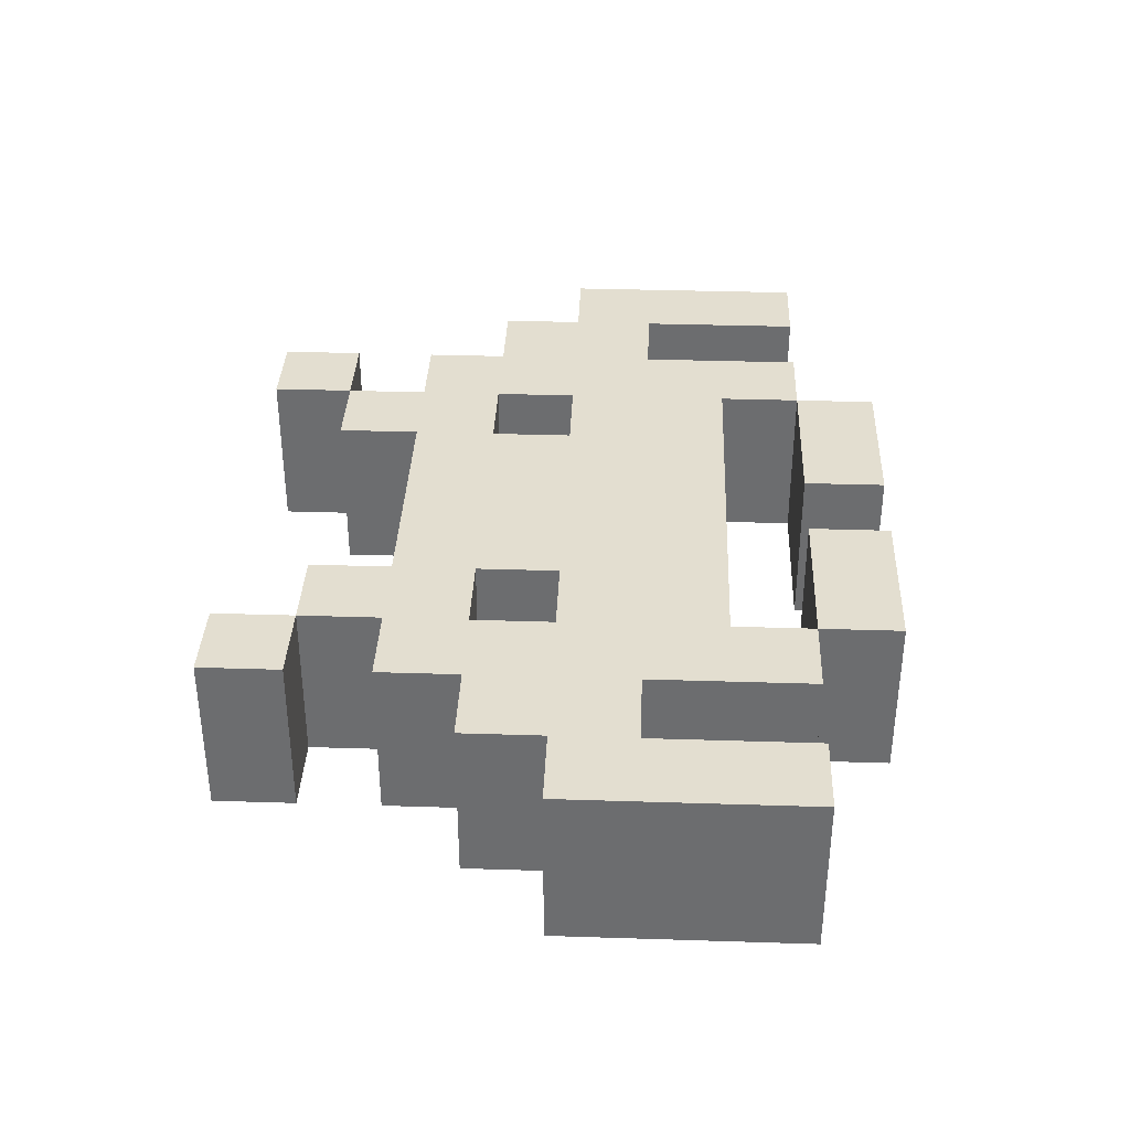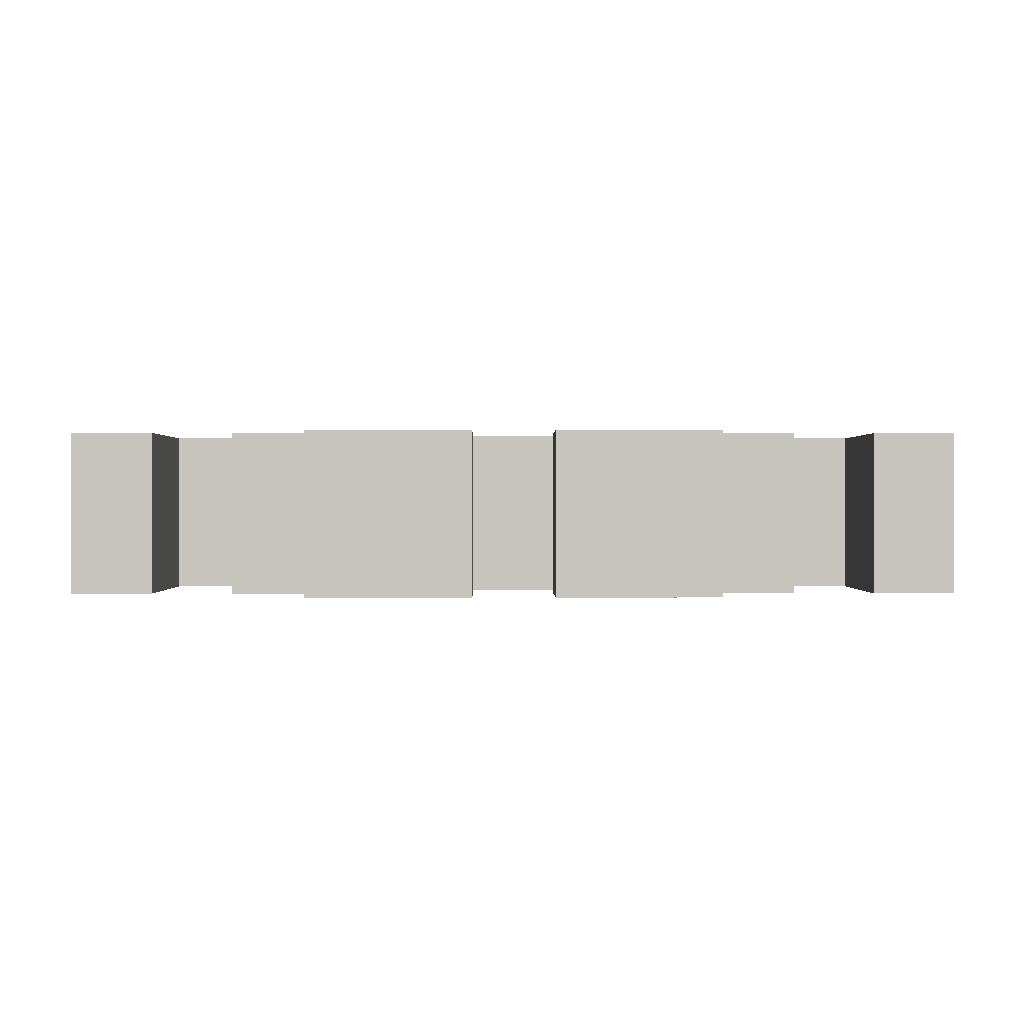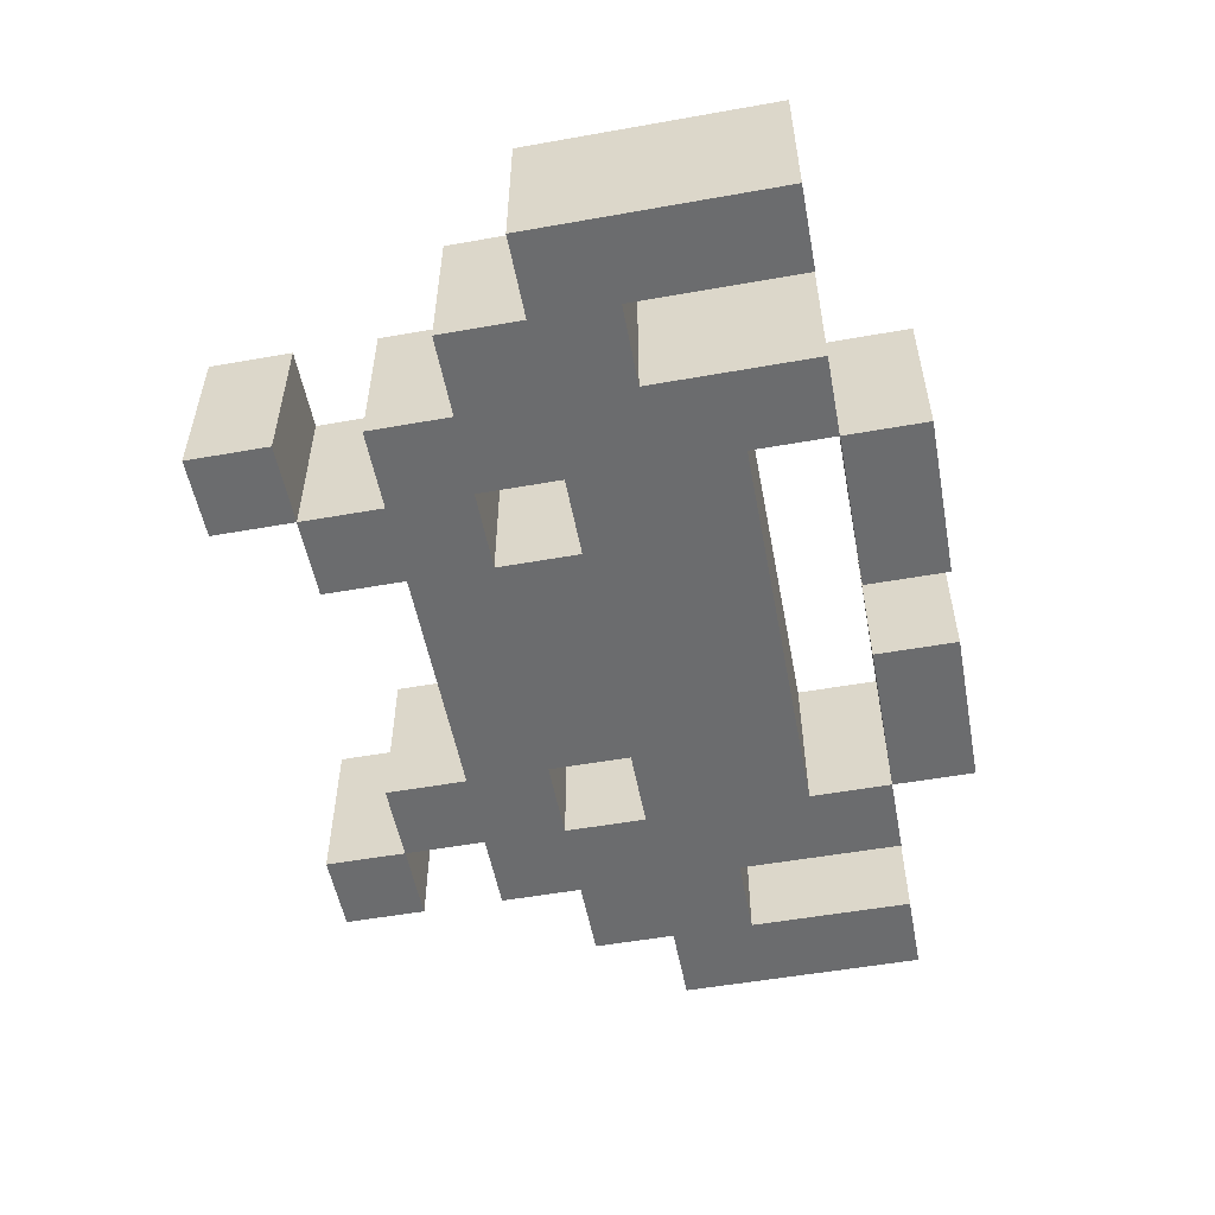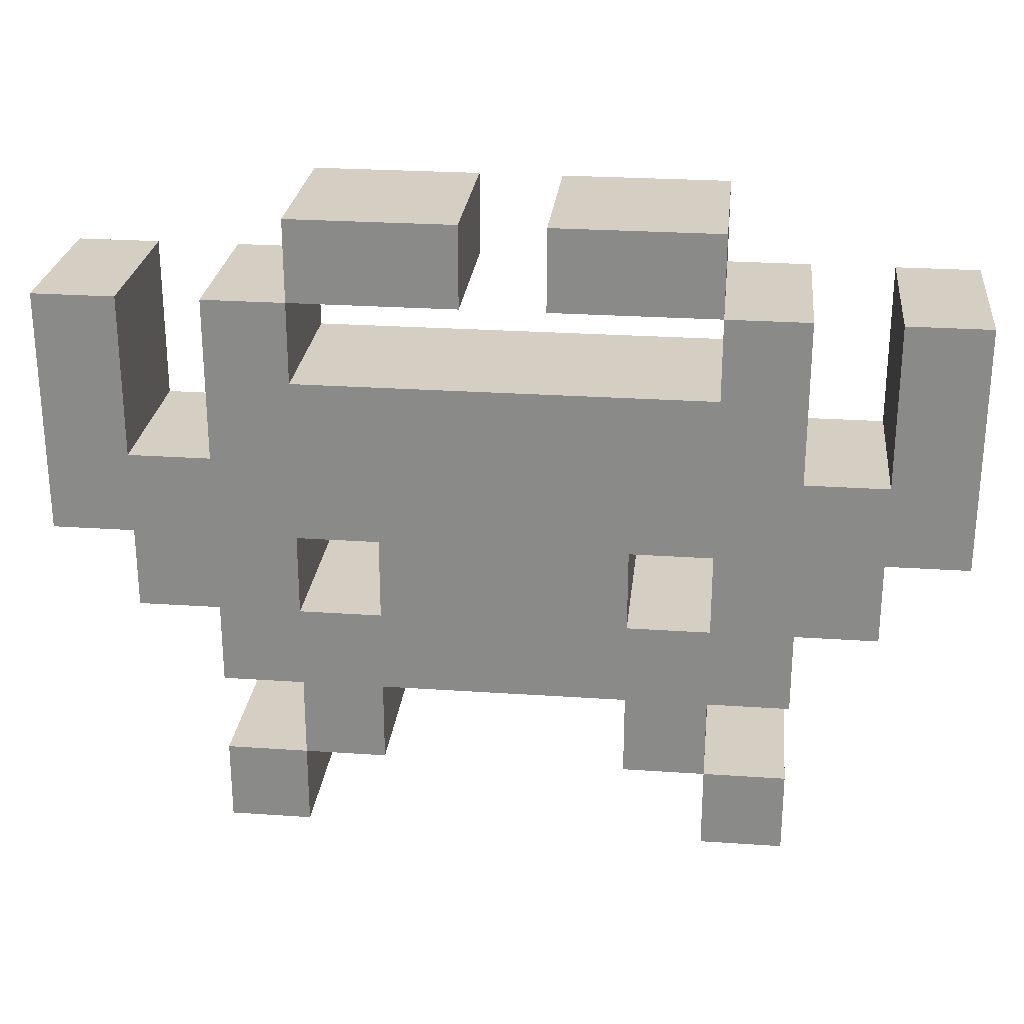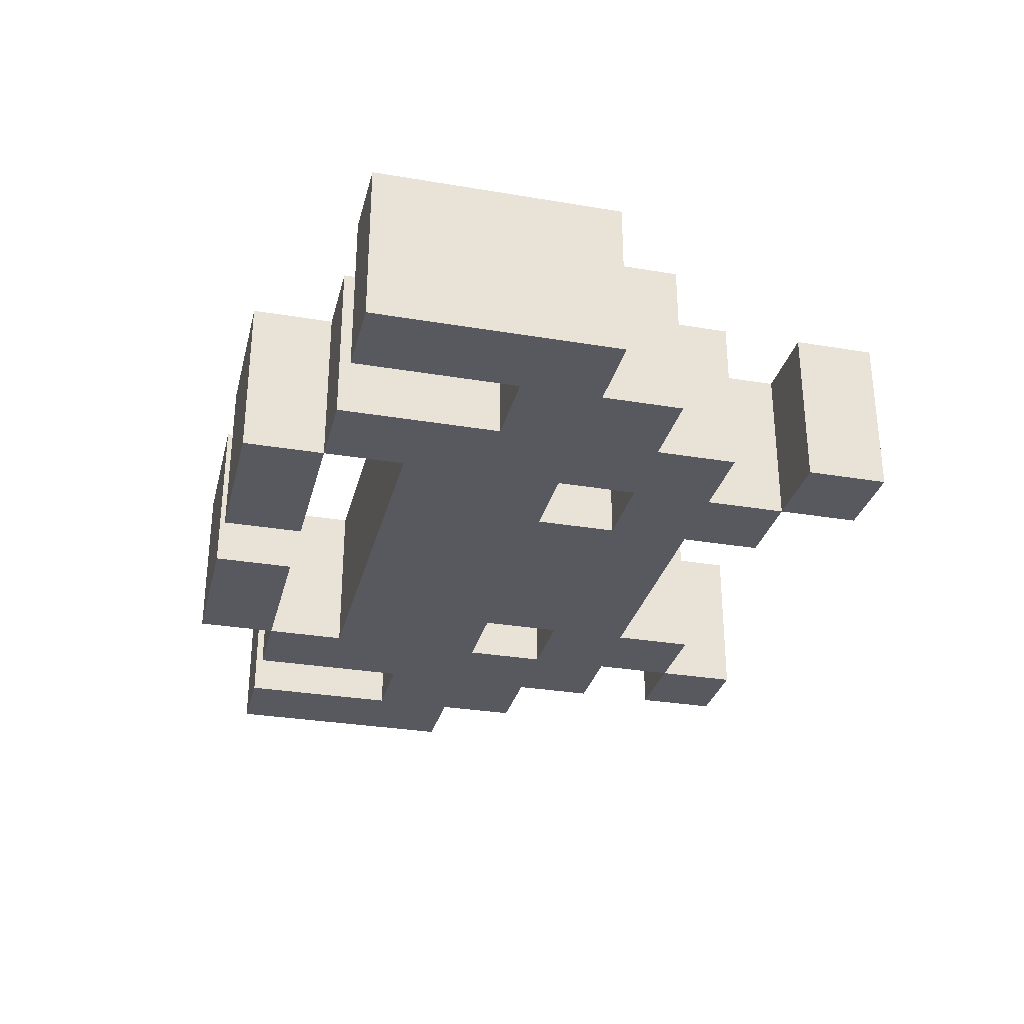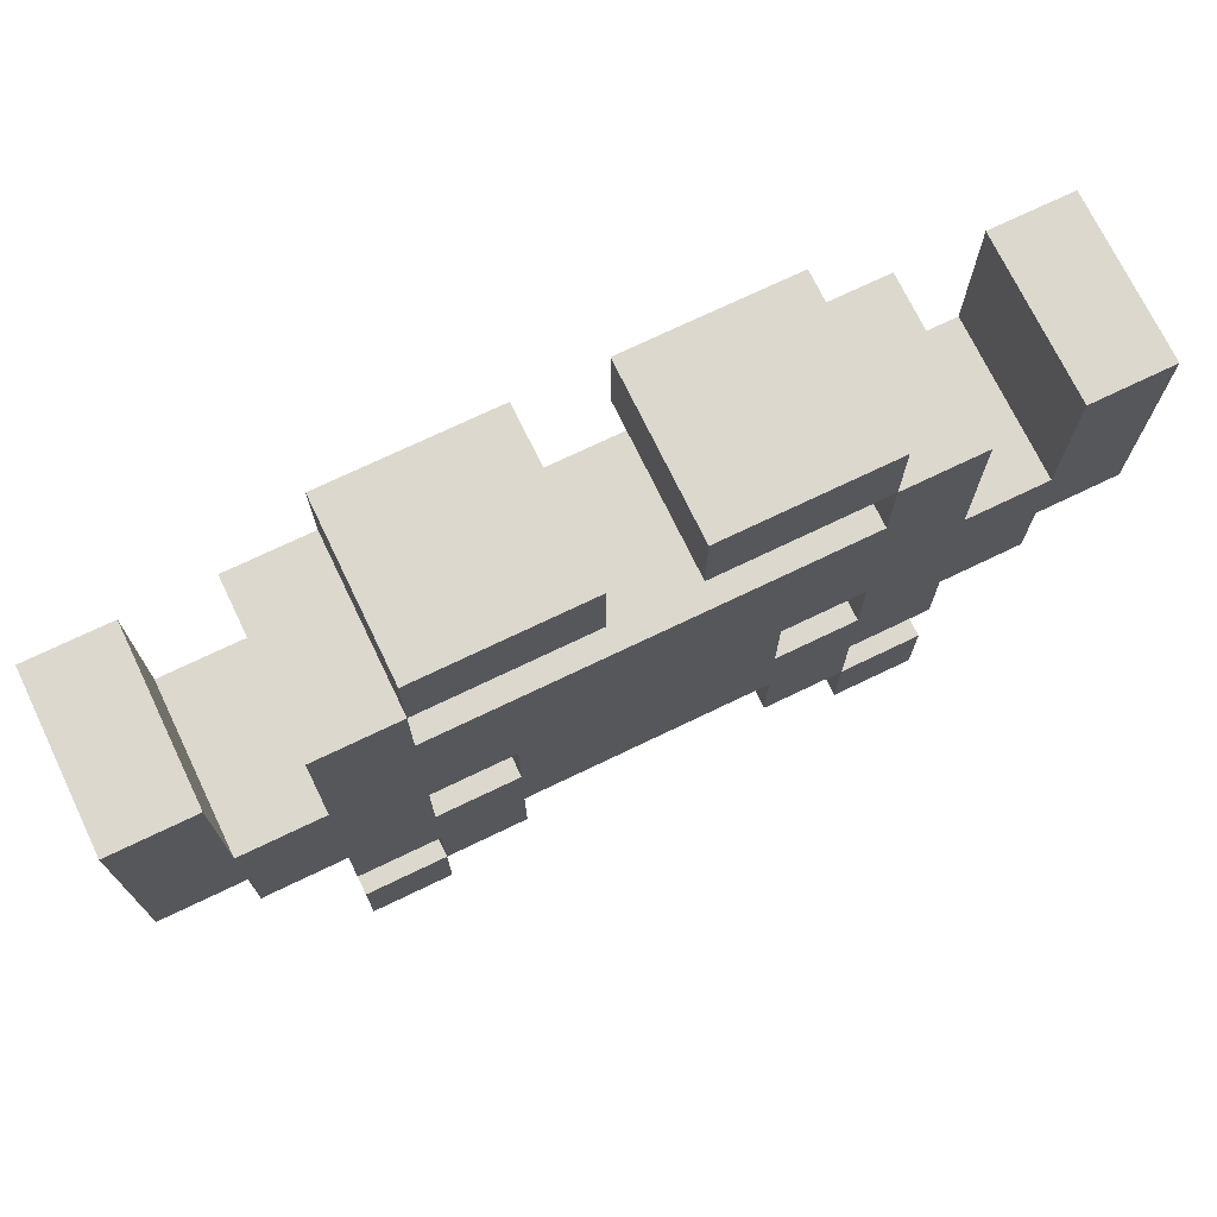
<metadata>
{"format":"obj","ext":"obj","renderer":"f3d","projection":"perspective","resolution":1024,"background":"white","views":[{"elev":35.9,"azim":-87.6,"up":"+Y"},{"elev":0.3,"azim":-0.3,"up":"+Y"},{"elev":-53.6,"azim":-79.3,"up":"+Y"},{"elev":25.7,"azim":6.2,"up":"+Z"},{"elev":-30.4,"azim":76.3,"up":"+Y"},{"elev":72.5,"azim":-25.7,"up":"+Z"}]}
</metadata>
<code>
o
v -0.5 0 0.4
v -0.5 0 0.1
v -0.5 0.2 0.4
v -0.5 0.2 0.1
v -0.4 0 0.1
v -0.4 0 0
v -0.4 0.2 0.1
v -0.4 0.2 0
v -0.3 0 0.4
v -0.3 0 0.2
v -0.3 0 0
v -0.3 0 -0.1
v -0.3 0 -0.2
v -0.3 0 -0.3
v -0.3 0.2 0.4
v -0.3 0.2 0.2
v -0.3 0.2 0
v -0.3 0.2 -0.1
v -0.3 0.2 -0.2
v -0.3 0.2 -0.3
v -0.2 0 0.5
v -0.2 0 0.4
v -0.2 0 -0.1
v -0.2 0 -0.2
v -0.2 0.2 0.5
v -0.2 0.2 0.4
v -0.2 0.2 -0.1
v -0.2 0.2 -0.2
v -0.1 0 0.1
v -0.1 0 0
v -0.1 0.2 0.1
v -0.1 0.2 0
v 0.1 0 0.5
v 0.1 0 0.4
v 0.1 0.2 0.5
v 0.1 0.2 0.4
v 0.2 0 -0.1
v 0.2 0 -0.2
v 0.2 0.2 -0.1
v 0.2 0.2 -0.2
v 0.3 0 0.4
v 0.3 0 0.3
v 0.3 0 0.1
v 0.3 0 0
v 0.3 0 -0.2
v 0.3 0 -0.3
v 0.3 0.2 0.4
v 0.3 0.2 0.3
v 0.3 0.2 0.1
v 0.3 0.2 0
v 0.3 0.2 -0.2
v 0.3 0.2 -0.3
v 0.5 0 0.4
v 0.5 0 0.2
v 0.5 0.2 0.4
v 0.5 0.2 0.2
v -0.4 0 0.4
v -0.4 0 0.2
v -0.4 0.2 0.4
v -0.4 0.2 0.2
v -0.2 0 0.4
v -0.2 0 0.3
v -0.2 0 0.1
v -0.2 0 0
v -0.2 0 -0.2
v -0.2 0 -0.3
v -0.2 0.2 0.4
v -0.2 0.2 0.3
v -0.2 0.2 0.1
v -0.2 0.2 0
v -0.2 0.2 -0.2
v -0.2 0.2 -0.3
v -0.1 0 -0.1
v -0.1 0 -0.2
v -0.1 0.2 -0.1
v -0.1 0.2 -0.2
v 0 0 0.5
v 0 0 0.4
v 0 0.2 0.5
v 0 0.2 0.4
v 0.2 0 0.1
v 0.2 0 0
v 0.2 0.2 0.1
v 0.2 0.2 0
v 0.3 0 0.5
v 0.3 0 0.4
v 0.3 0 -0.1
v 0.3 0 -0.2
v 0.3 0.2 0.5
v 0.3 0.2 0.4
v 0.3 0.2 -0.1
v 0.3 0.2 -0.2
v 0.4 0 0.4
v 0.4 0 0.2
v 0.4 0 0
v 0.4 0 -0.1
v 0.4 0 -0.2
v 0.4 0 -0.3
v 0.4 0.2 0.4
v 0.4 0.2 0.2
v 0.4 0.2 0
v 0.4 0.2 -0.1
v 0.4 0.2 -0.2
v 0.4 0.2 -0.3
v 0.5 0 0.1
v 0.5 0 0
v 0.5 0.2 0.1
v 0.5 0.2 0
v 0.6 0 0.4
v 0.6 0 0.1
v 0.6 0.2 0.4
v 0.6 0.2 0.1
v -0.2 0 0.5
v -0.2 0.2 0.5
v 0 0 0.5
v 0 0.2 0.5
v 0.1 0 0.5
v 0.1 0.2 0.5
v 0.3 0 0.5
v 0.3 0.2 0.5
v -0.5 0 0.4
v -0.5 0.2 0.4
v -0.4 0 0.4
v -0.4 0.2 0.4
v -0.3 0 0.4
v -0.3 0.2 0.4
v -0.2 0 0.4
v -0.2 0.2 0.4
v 0.3 0 0.4
v 0.3 0.2 0.4
v 0.4 0 0.4
v 0.4 0.2 0.4
v 0.5 0 0.4
v 0.5 0.2 0.4
v 0.6 0 0.4
v 0.6 0.2 0.4
v -0.2 0 0.3
v -0.2 0.2 0.3
v 0.3 0 0.3
v 0.3 0.2 0.3
v -0.4 0 0.2
v -0.4 0.2 0.2
v -0.3 0 0.2
v -0.3 0.2 0.2
v 0.4 0 0.2
v 0.4 0.2 0.2
v 0.5 0 0.2
v 0.5 0.2 0.2
v -0.2 0 0
v -0.2 0.2 0
v -0.1 0 0
v -0.1 0.2 0
v 0.2 0 0
v 0.2 0.2 0
v 0.3 0 0
v 0.3 0.2 0
v -0.3 0 -0.2
v -0.3 0.2 -0.2
v -0.2 0 -0.2
v -0.2 0.2 -0.2
v 0.3 0 -0.2
v 0.3 0.2 -0.2
v 0.4 0 -0.2
v 0.4 0.2 -0.2
v -0.2 0 0.4
v -0.2 0.2 0.4
v 0 0 0.4
v 0 0.2 0.4
v 0.1 0 0.4
v 0.1 0.2 0.4
v 0.3 0 0.4
v 0.3 0.2 0.4
v -0.5 0 0.1
v -0.5 0.2 0.1
v -0.4 0 0.1
v -0.4 0.2 0.1
v -0.2 0 0.1
v -0.2 0.2 0.1
v -0.1 0 0.1
v -0.1 0.2 0.1
v 0.2 0 0.1
v 0.2 0.2 0.1
v 0.3 0 0.1
v 0.3 0.2 0.1
v 0.5 0 0.1
v 0.5 0.2 0.1
v 0.6 0 0.1
v 0.6 0.2 0.1
v -0.4 0 0
v -0.4 0.2 0
v -0.3 0 0
v -0.3 0.2 0
v 0.4 0 0
v 0.4 0.2 0
v 0.5 0 0
v 0.5 0.2 0
v -0.3 0 -0.1
v -0.3 0.2 -0.1
v -0.2 0 -0.1
v -0.2 0.2 -0.1
v -0.1 0 -0.1
v -0.1 0.2 -0.1
v 0.2 0 -0.1
v 0.2 0.2 -0.1
v 0.3 0 -0.1
v 0.3 0.2 -0.1
v 0.4 0 -0.1
v 0.4 0.2 -0.1
v -0.2 0 -0.2
v -0.2 0.2 -0.2
v -0.1 0 -0.2
v -0.1 0.2 -0.2
v 0.2 0 -0.2
v 0.2 0.2 -0.2
v 0.3 0 -0.2
v 0.3 0.2 -0.2
v -0.3 0 -0.3
v -0.3 0.2 -0.3
v -0.2 0 -0.3
v -0.2 0.2 -0.3
v 0.3 0 -0.3
v 0.3 0.2 -0.3
v 0.4 0 -0.3
v 0.4 0.2 -0.3
v -0.2 0 0.5
v 0 0 0.5
v 0.1 0 0.5
v 0.3 0 0.5
v -0.5 0 0.4
v -0.4 0 0.4
v -0.3 0 0.4
v -0.2 0 0.4
v 0 0 0.4
v 0.1 0 0.4
v 0.3 0 0.4
v 0.4 0 0.4
v 0.5 0 0.4
v 0.6 0 0.4
v -0.2 0 0.3
v 0.3 0 0.3
v -0.4 0 0.2
v -0.3 0 0.2
v 0.4 0 0.2
v 0.5 0 0.2
v -0.5 0 0.1
v -0.4 0 0.1
v -0.2 0 0.1
v -0.1 0 0.1
v 0.2 0 0.1
v 0.3 0 0.1
v 0.5 0 0.1
v 0.6 0 0.1
v -0.4 0 0
v -0.3 0 0
v -0.2 0 0
v -0.1 0 0
v 0.2 0 0
v 0.3 0 0
v 0.4 0 0
v 0.5 0 0
v -0.3 0 -0.1
v -0.2 0 -0.1
v -0.1 0 -0.1
v 0.2 0 -0.1
v 0.3 0 -0.1
v 0.4 0 -0.1
v -0.3 0 -0.2
v -0.2 0 -0.2
v -0.1 0 -0.2
v 0.2 0 -0.2
v 0.3 0 -0.2
v 0.4 0 -0.2
v -0.3 0 -0.3
v -0.2 0 -0.3
v 0.3 0 -0.3
v 0.4 0 -0.3
v -0.2 0.2 0.5
v 0 0.2 0.5
v 0.1 0.2 0.5
v 0.3 0.2 0.5
v -0.5 0.2 0.4
v -0.4 0.2 0.4
v -0.3 0.2 0.4
v -0.2 0.2 0.4
v 0 0.2 0.4
v 0.1 0.2 0.4
v 0.3 0.2 0.4
v 0.4 0.2 0.4
v 0.5 0.2 0.4
v 0.6 0.2 0.4
v -0.2 0.2 0.3
v 0.3 0.2 0.3
v -0.4 0.2 0.2
v -0.3 0.2 0.2
v 0.4 0.2 0.2
v 0.5 0.2 0.2
v -0.5 0.2 0.1
v -0.4 0.2 0.1
v -0.2 0.2 0.1
v -0.1 0.2 0.1
v 0.2 0.2 0.1
v 0.3 0.2 0.1
v 0.5 0.2 0.1
v 0.6 0.2 0.1
v -0.4 0.2 0
v -0.3 0.2 0
v -0.2 0.2 0
v -0.1 0.2 0
v 0.2 0.2 0
v 0.3 0.2 0
v 0.4 0.2 0
v 0.5 0.2 0
v -0.3 0.2 -0.1
v -0.2 0.2 -0.1
v -0.1 0.2 -0.1
v 0.2 0.2 -0.1
v 0.3 0.2 -0.1
v 0.4 0.2 -0.1
v -0.3 0.2 -0.2
v -0.2 0.2 -0.2
v -0.1 0.2 -0.2
v 0.2 0.2 -0.2
v 0.3 0.2 -0.2
v 0.4 0.2 -0.2
v -0.3 0.2 -0.3
v -0.2 0.2 -0.3
v 0.3 0.2 -0.3
v 0.4 0.2 -0.3
f 3 2 1
f 4 2 3
f 7 6 5
f 8 6 7
f 15 10 9
f 16 10 15
f 17 12 11
f 18 12 17
f 19 14 13
f 20 14 19
f 25 22 21
f 26 22 25
f 27 24 23
f 28 24 27
f 31 30 29
f 32 30 31
f 35 34 33
f 36 34 35
f 39 38 37
f 40 38 39
f 47 42 41
f 48 42 47
f 49 44 43
f 50 44 49
f 51 46 45
f 52 46 51
f 55 54 53
f 56 54 55
f 57 58 59
f 59 58 60
f 61 62 67
f 67 62 68
f 63 64 69
f 69 64 70
f 65 66 71
f 71 66 72
f 73 74 75
f 75 74 76
f 77 78 79
f 79 78 80
f 81 82 83
f 83 82 84
f 85 86 89
f 89 86 90
f 87 88 91
f 91 88 92
f 93 94 99
f 99 94 100
f 95 96 101
f 101 96 102
f 97 98 103
f 103 98 104
f 105 106 107
f 107 106 108
f 109 110 111
f 111 110 112
f 115 114 113
f 116 114 115
f 119 118 117
f 120 118 119
f 123 122 121
f 124 122 123
f 127 126 125
f 128 126 127
f 131 130 129
f 132 130 131
f 135 134 133
f 136 134 135
f 139 138 137
f 140 138 139
f 143 142 141
f 144 142 143
f 147 146 145
f 148 146 147
f 151 150 149
f 152 150 151
f 155 154 153
f 156 154 155
f 159 158 157
f 160 158 159
f 163 162 161
f 164 162 163
f 165 166 167
f 167 166 168
f 169 170 171
f 171 170 172
f 173 174 175
f 175 174 176
f 177 178 179
f 179 178 180
f 181 182 183
f 183 182 184
f 185 186 187
f 187 186 188
f 189 190 191
f 191 190 192
f 193 194 195
f 195 194 196
f 197 198 199
f 199 198 200
f 201 202 203
f 203 202 204
f 205 206 207
f 207 206 208
f 209 210 211
f 211 210 212
f 213 214 215
f 215 214 216
f 217 218 219
f 219 218 220
f 221 222 223
f 223 222 224
f 232 226 225
f 233 226 232
f 234 228 227
f 235 228 234
f 239 232 231
f 240 236 235
f 241 230 229
f 242 240 239
f 242 239 231
f 243 236 240
f 243 240 242
f 244 238 237
f 245 241 229
f 245 244 243
f 245 243 242
f 245 242 241
f 246 244 245
f 247 244 246
f 248 244 247
f 249 244 248
f 250 244 249
f 251 238 244
f 251 244 250
f 252 238 251
f 253 247 246
f 254 247 253
f 255 247 254
f 256 249 248
f 257 249 256
f 258 251 250
f 259 251 258
f 260 251 259
f 261 257 256
f 261 255 254
f 261 259 258
f 261 258 257
f 261 256 255
f 262 259 261
f 263 259 262
f 264 259 263
f 265 259 264
f 266 259 265
f 268 263 262
f 269 263 268
f 270 265 264
f 271 265 270
f 273 268 267
f 274 268 273
f 275 272 271
f 276 272 275
f 277 278 284
f 284 278 285
f 279 280 286
f 286 280 287
f 283 284 291
f 287 288 292
f 281 282 293
f 291 292 294
f 283 291 294
f 292 288 295
f 294 292 295
f 289 290 296
f 281 293 297
f 295 296 297
f 294 295 297
f 293 294 297
f 297 296 298
f 298 296 299
f 299 296 300
f 300 296 301
f 301 296 302
f 296 290 303
f 302 296 303
f 303 290 304
f 298 299 305
f 305 299 306
f 306 299 307
f 300 301 308
f 308 301 309
f 302 303 310
f 310 303 311
f 311 303 312
f 308 309 313
f 306 307 313
f 310 311 313
f 309 310 313
f 307 308 313
f 313 311 314
f 314 311 315
f 315 311 316
f 316 311 317
f 317 311 318
f 314 315 320
f 320 315 321
f 316 317 322
f 322 317 323
f 319 320 325
f 325 320 326
f 323 324 327
f 327 324 328

</code>
